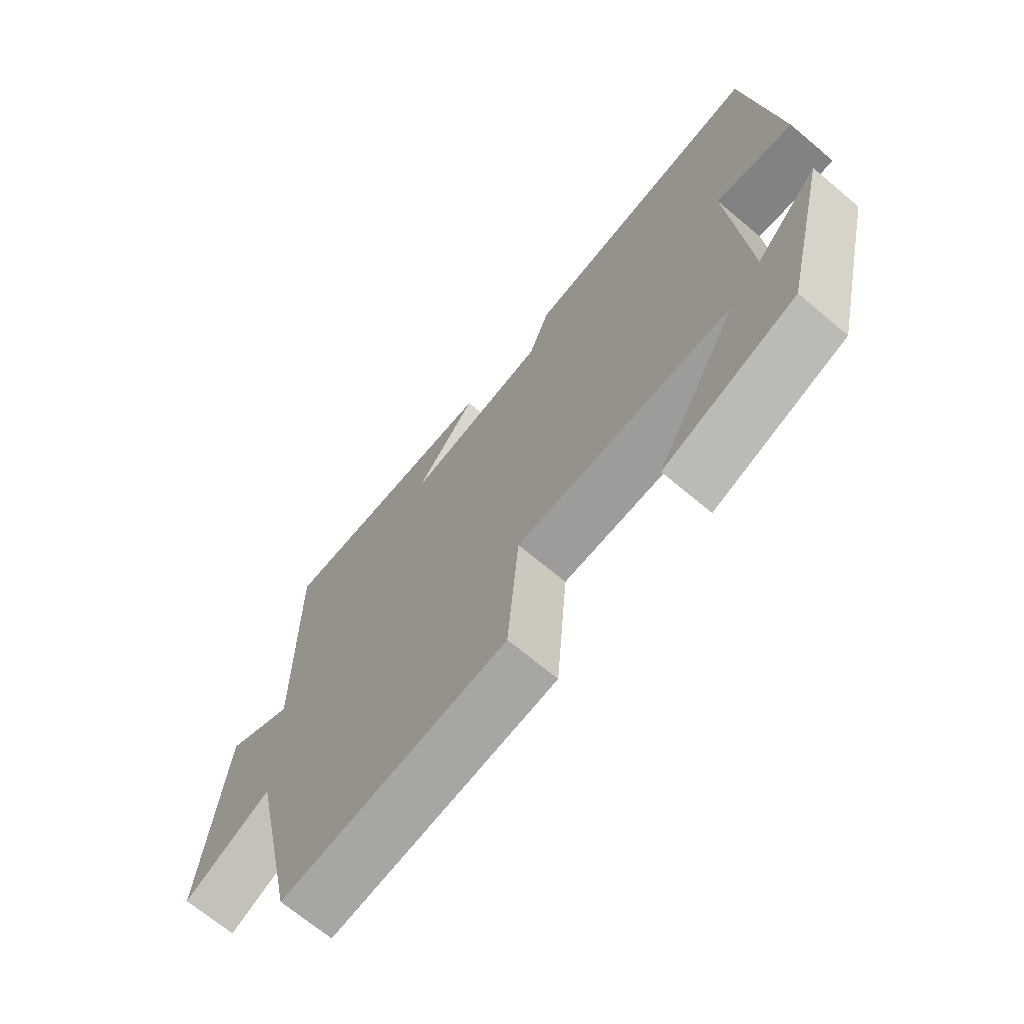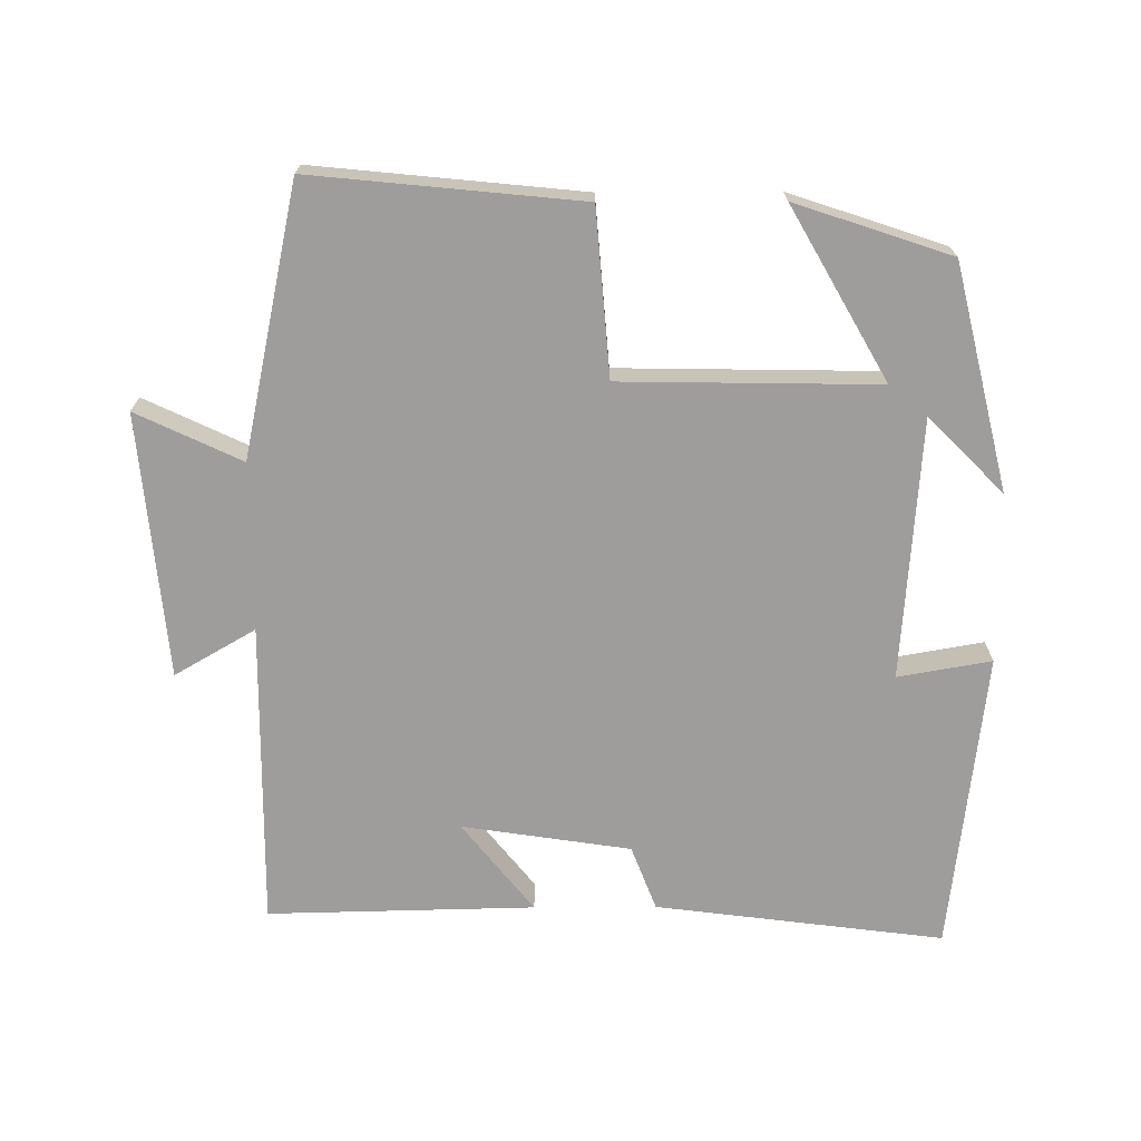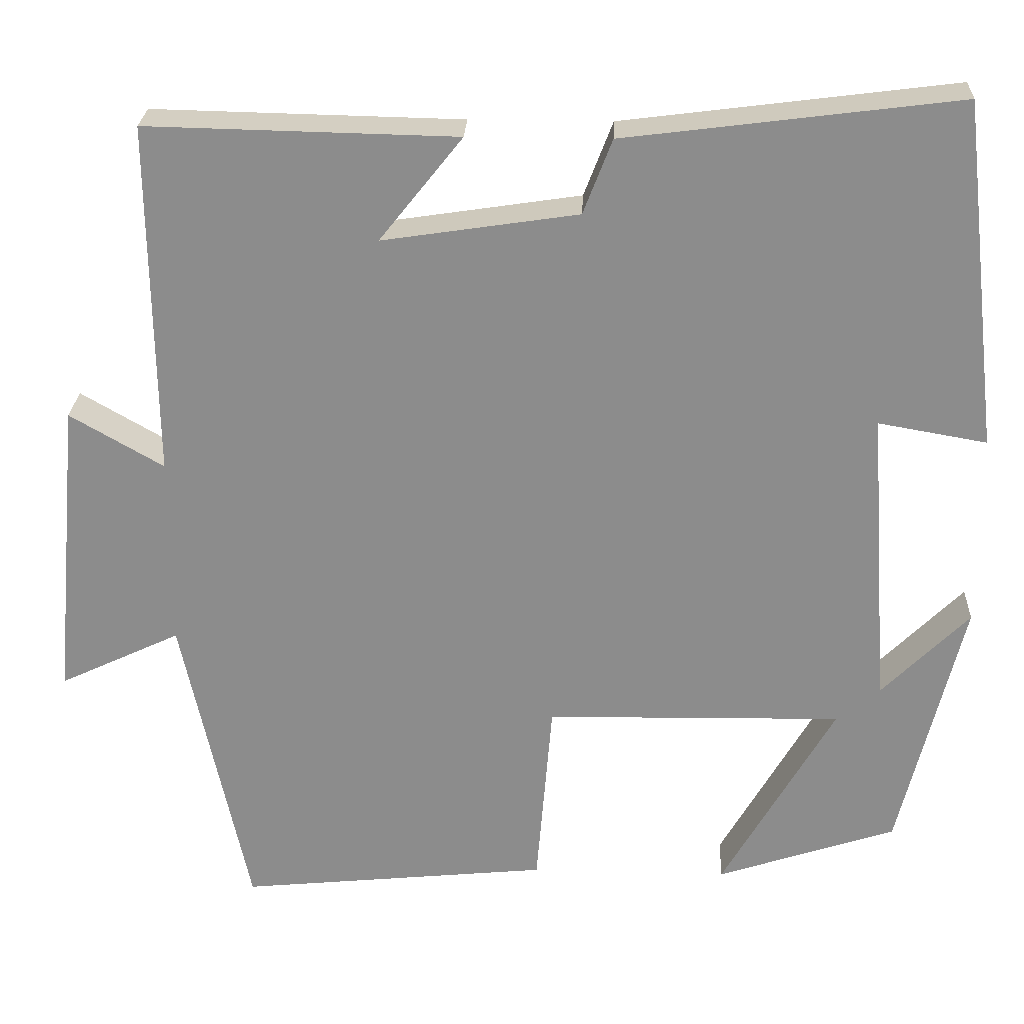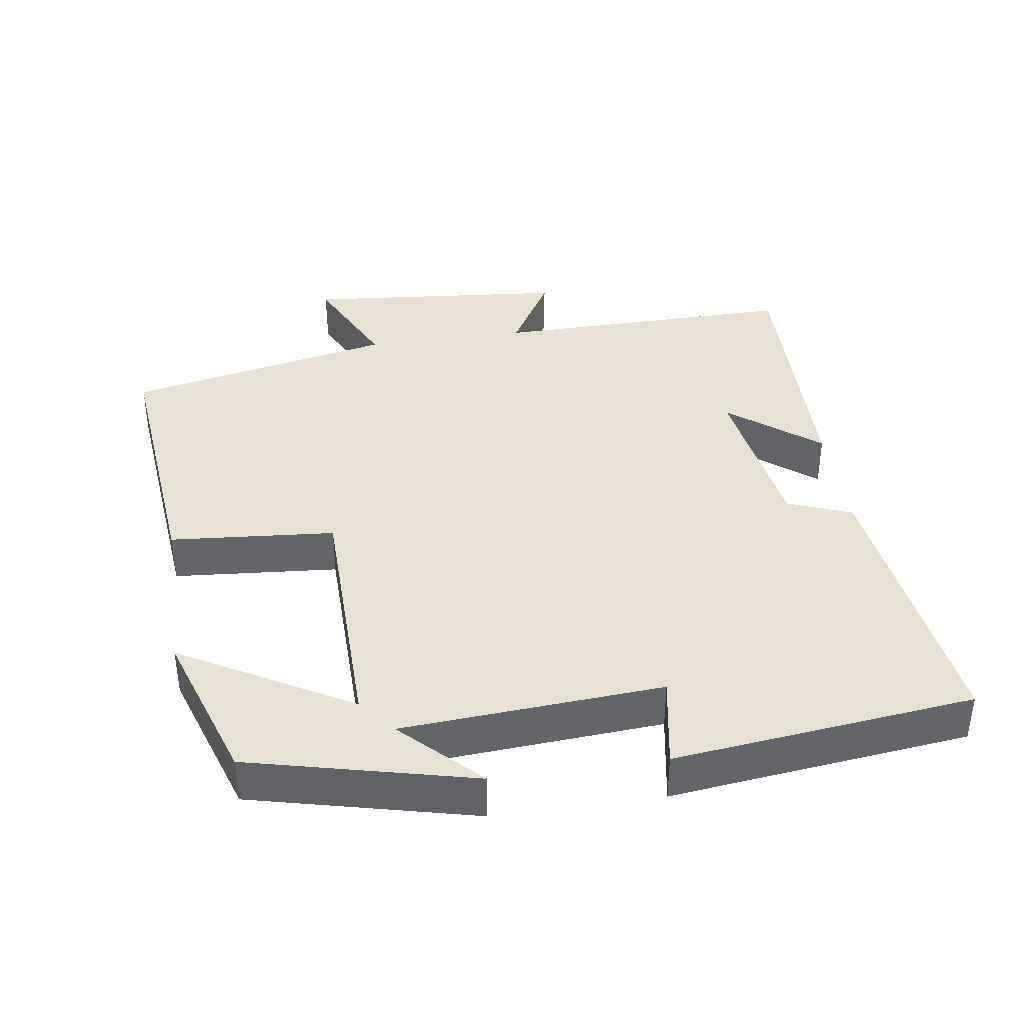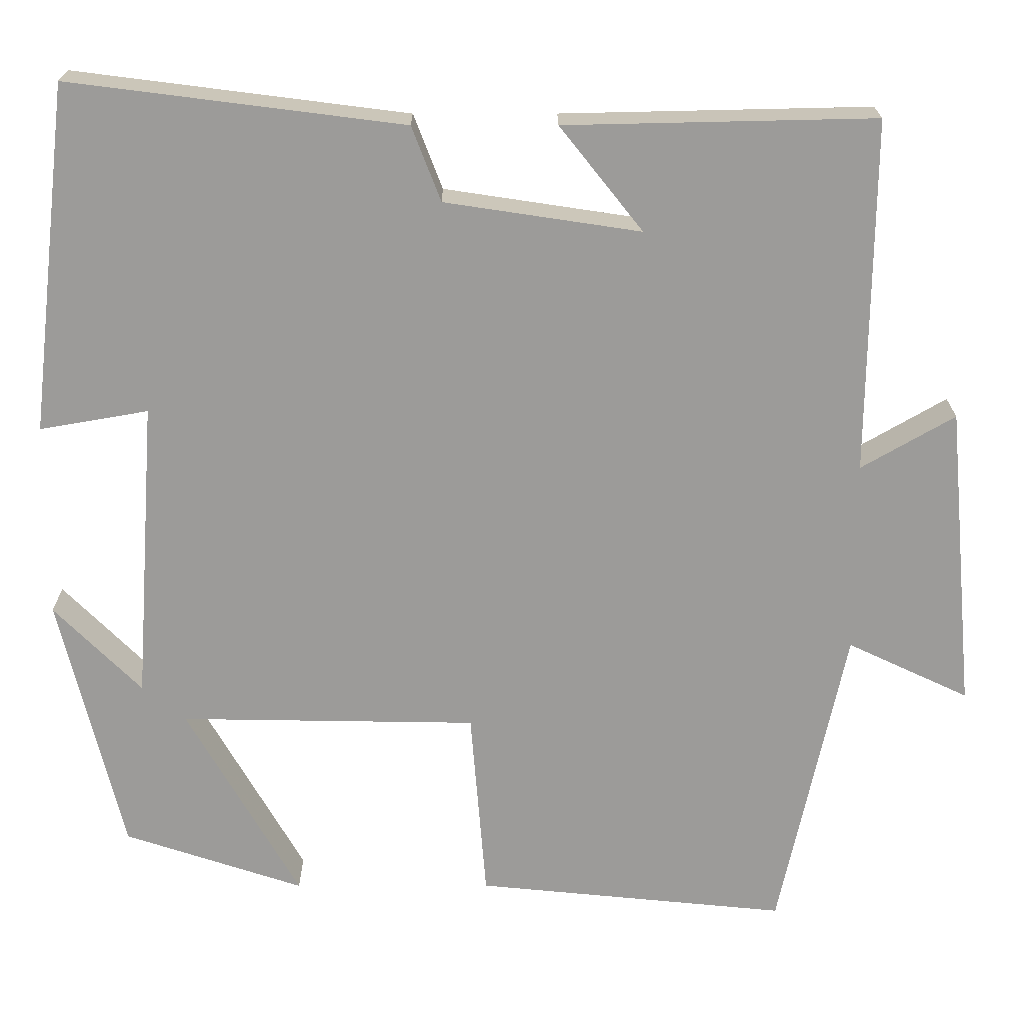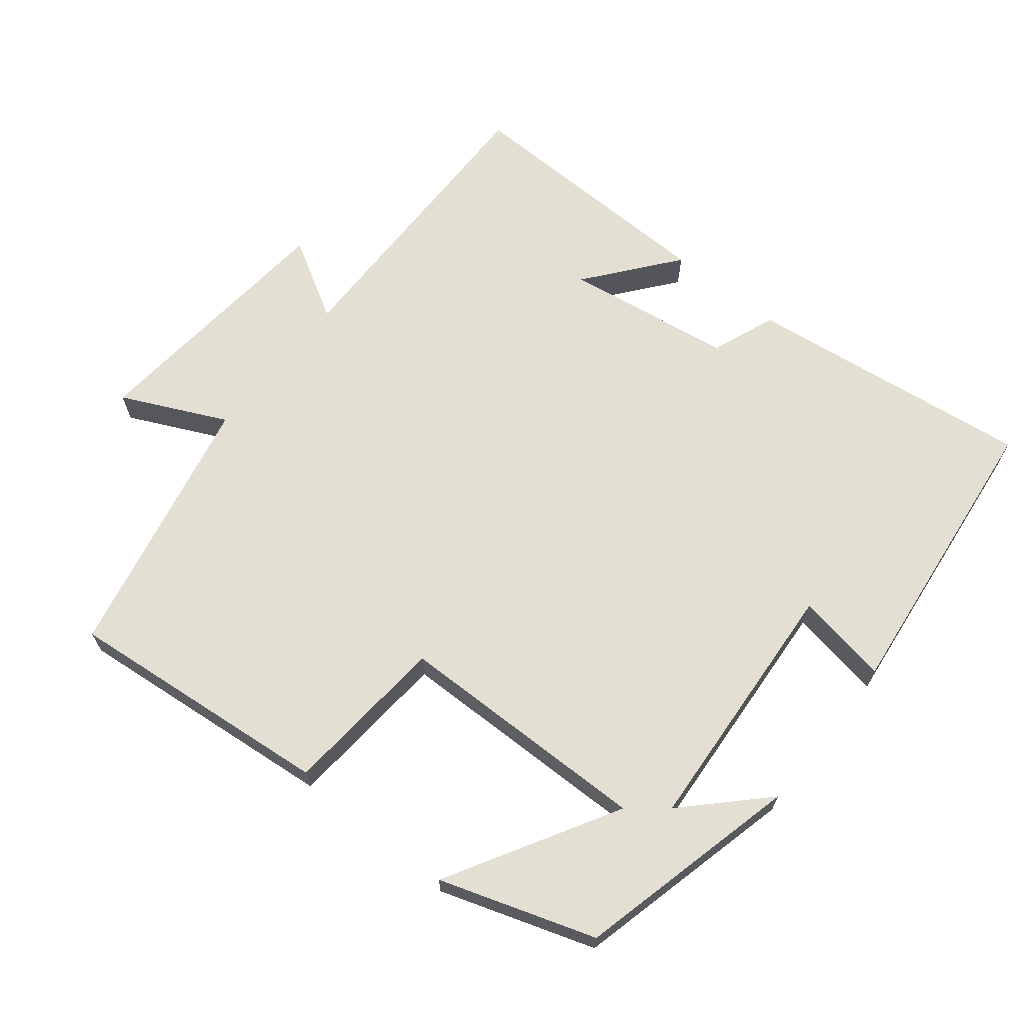
<metadata>
{"format":"obj","ext":"obj","renderer":"f3d","projection":"perspective","resolution":1024,"background":"white","views":[{"elev":-69.3,"azim":-130.0,"up":"+Z"},{"elev":-70.4,"azim":-179.7,"up":"+Y"},{"elev":25.5,"azim":-177.5,"up":"+Z"},{"elev":38.9,"azim":-98.4,"up":"+Y"},{"elev":20.3,"azim":-0.2,"up":"+Z"},{"elev":66.6,"azim":-141.2,"up":"+Y"}]}
</metadata>
<code>
v -0.423 0.07 -0.427
v -0.5 0.07 -0.11
v -0.394 0.07 -0.217
v -0.368 0.07 0.151
v -0.5 0.07 0.128
v -0.451 0.07 0.552
v -0.044 0.07 0.5
v -0.009 0.07 0.409
v 0.229 0.07 0.373
v 0.128 0.07 0.5
v 0.505 0.07 0.508
v 0.5 0.07 0.077
v 0.614 0.07 0.143
v 0.648 0.07 -0.229
v 0.5 0.07 -0.159
v 0.419 0.07 -0.538
v 0.04 0.07 -0.5
v 0.021 0.07 -0.266
v -0.341 0.07 -0.26
v -0.204 0.07 -0.5
v -0.423 0 -0.427
v -0.5 0 -0.11
v -0.394 0 -0.217
v -0.368 0 0.151
v -0.5 0 0.128
v -0.451 0 0.552
v -0.044 0 0.5
v -0.009 0 0.409
v 0.229 0 0.373
v 0.128 0 0.5
v 0.505 0 0.508
v 0.5 0 0.077
v 0.614 0 0.143
v 0.648 0 -0.229
v 0.5 0 -0.159
v 0.419 0 -0.538
v 0.04 0 -0.5
v 0.021 0 -0.266
v -0.341 0 -0.26
v -0.204 0 -0.5
f 19 20 1
f 15 16 17 18
f 15 18 19
f 12 13 14 15
f 12 15 19
f 9 10 11 12
f 8 9 12 19
f 7 8 19
f 4 5 6 7
f 3 4 7 19
f 1 2 3
f 1 3 19
f 21 40 39
f 38 37 36 35
f 39 38 35
f 35 34 33 32
f 39 35 32
f 32 31 30 29
f 39 32 29 28
f 39 28 27
f 27 26 25 24
f 39 27 24 23
f 23 22 21
f 39 23 21
f 1 21 22 2
f 2 22 23 3
f 3 23 24 4
f 4 24 25 5
f 5 25 26 6
f 6 26 27 7
f 7 27 28 8
f 8 28 29 9
f 9 29 30 10
f 10 30 31 11
f 11 31 32 12
f 12 32 33 13
f 13 33 34 14
f 14 34 35 15
f 15 35 36 16
f 16 36 37 17
f 17 37 38 18
f 18 38 39 19
f 19 39 40 20
f 20 40 21 1

</code>
